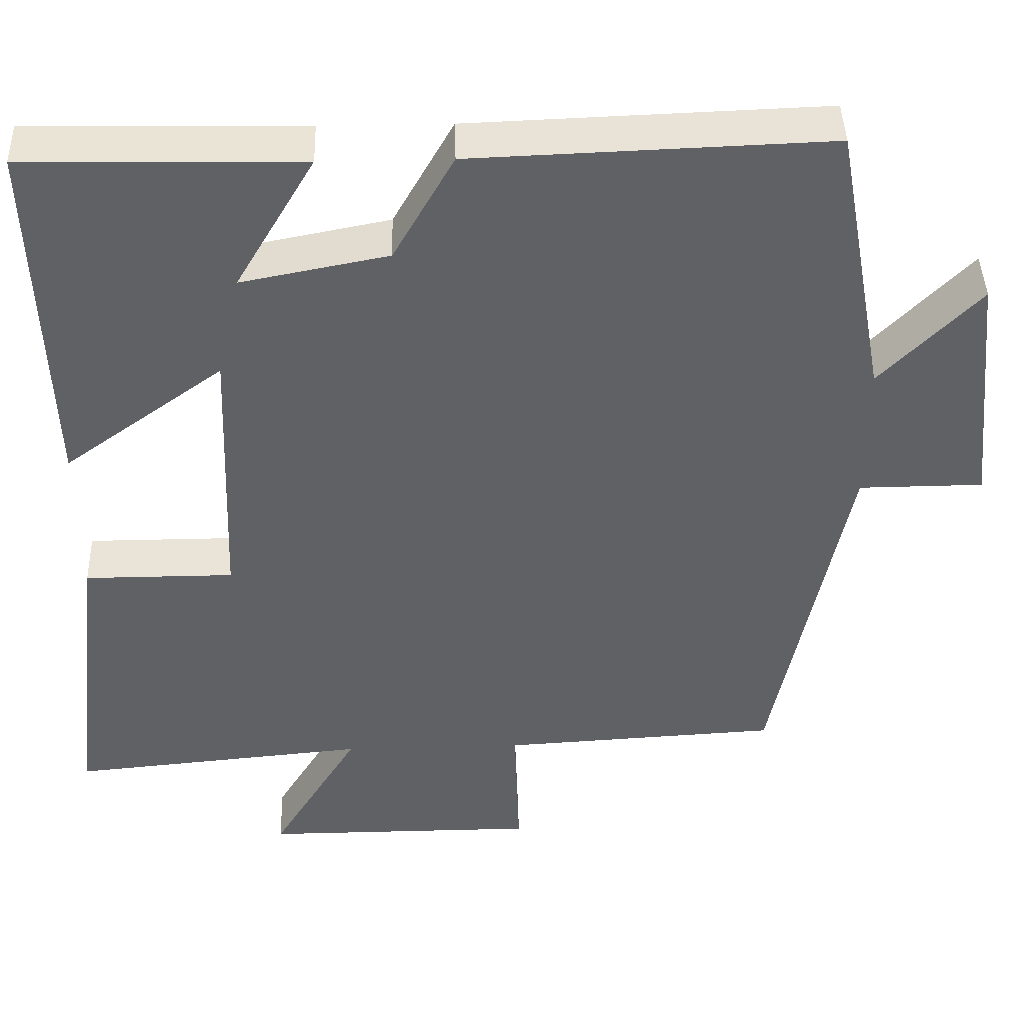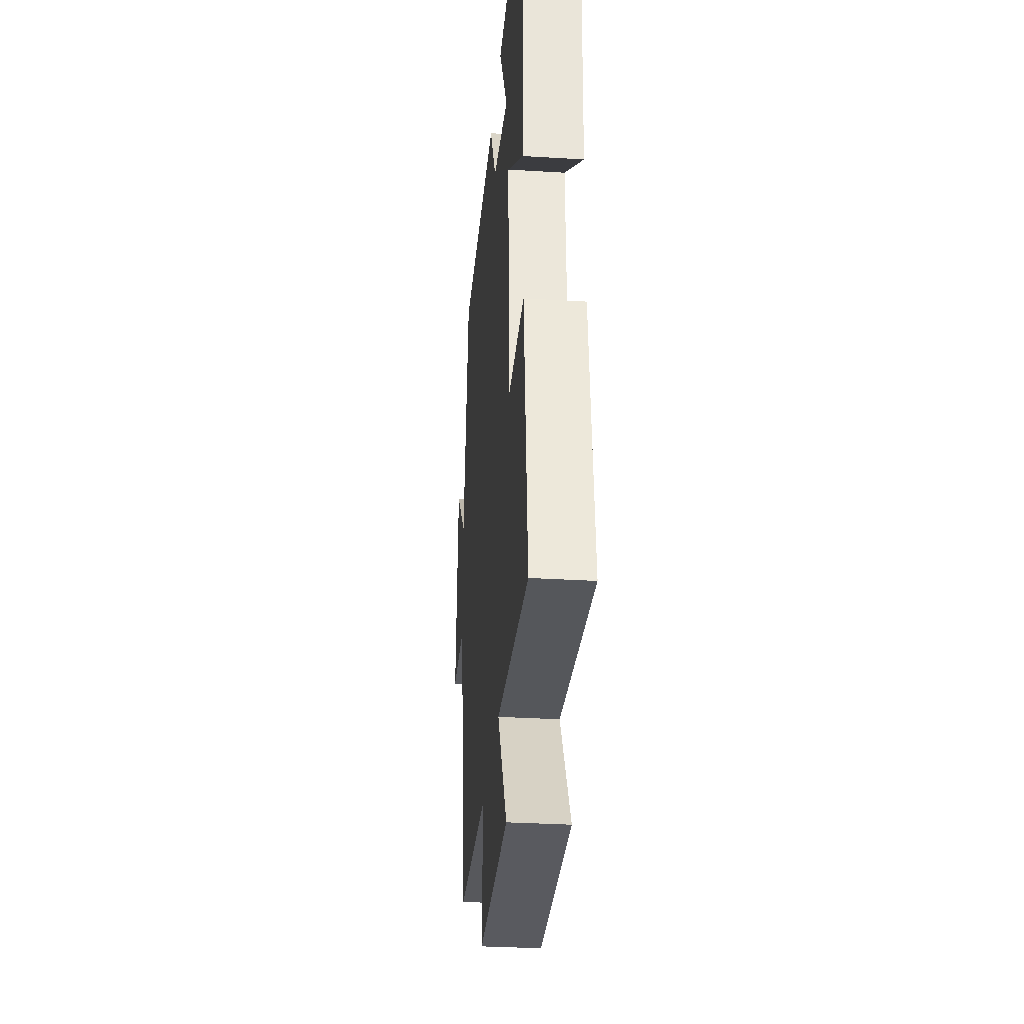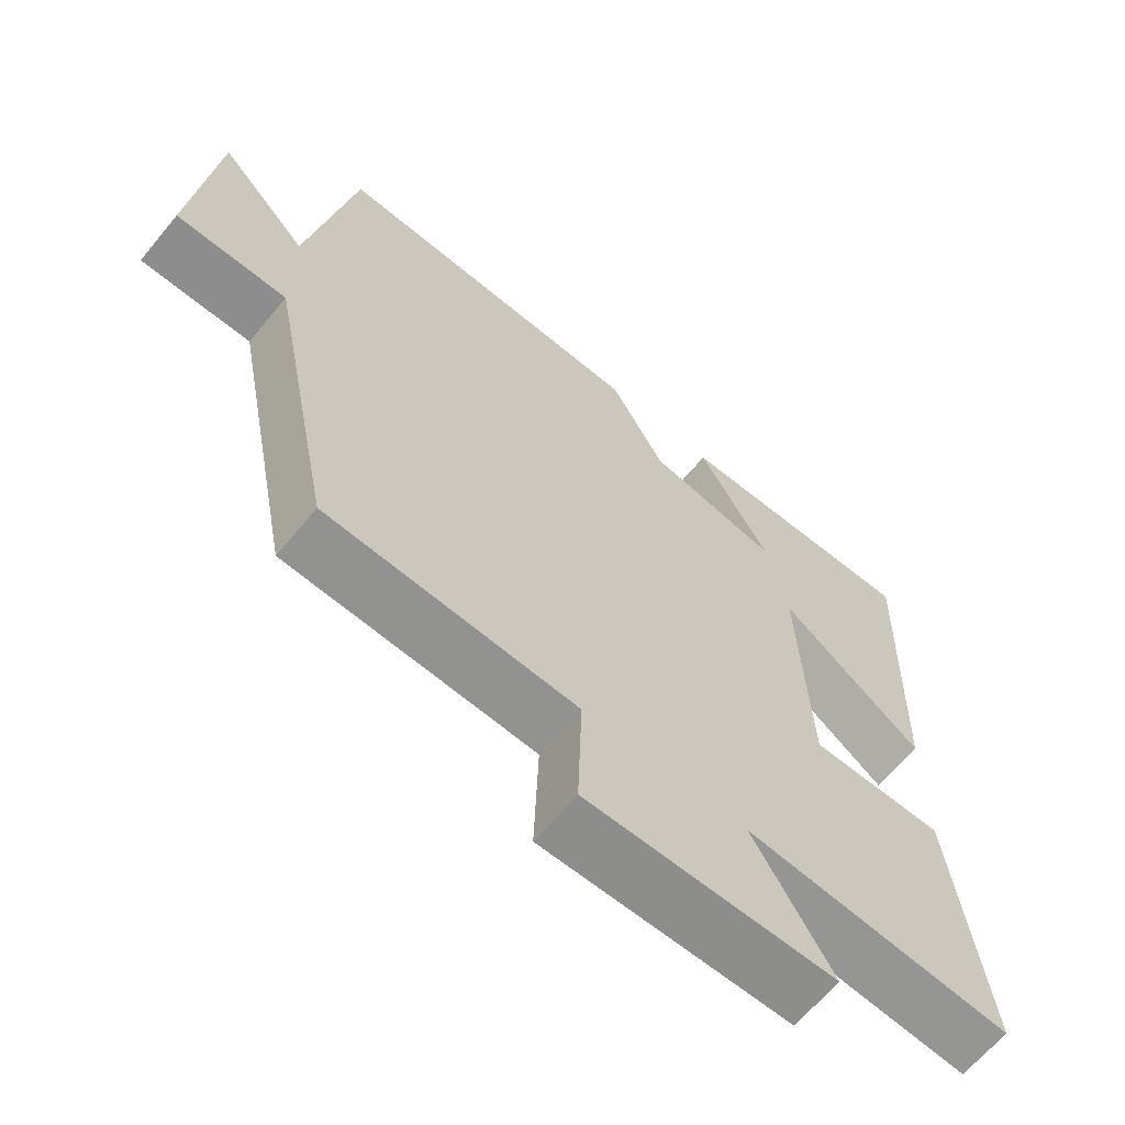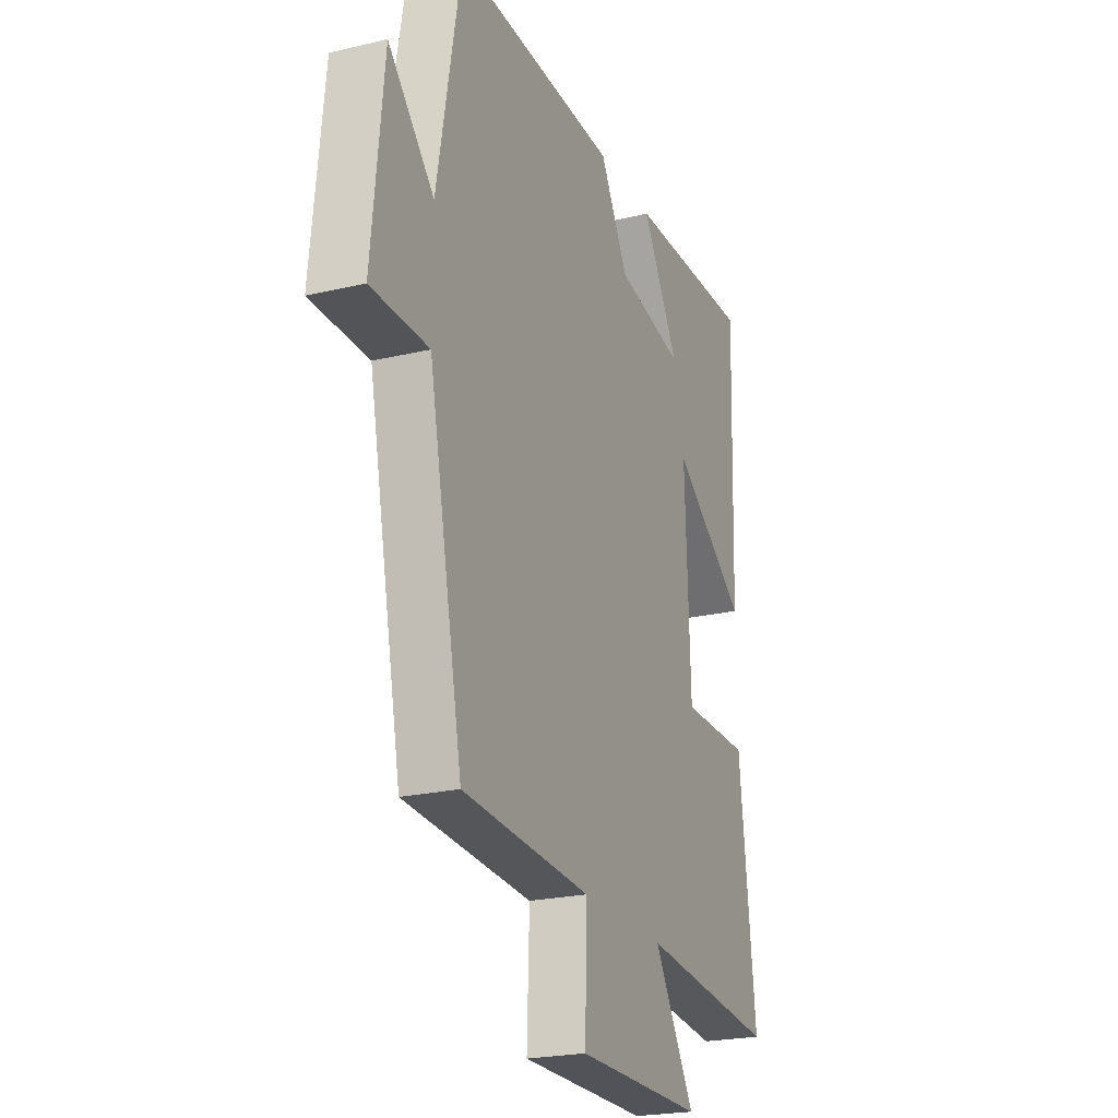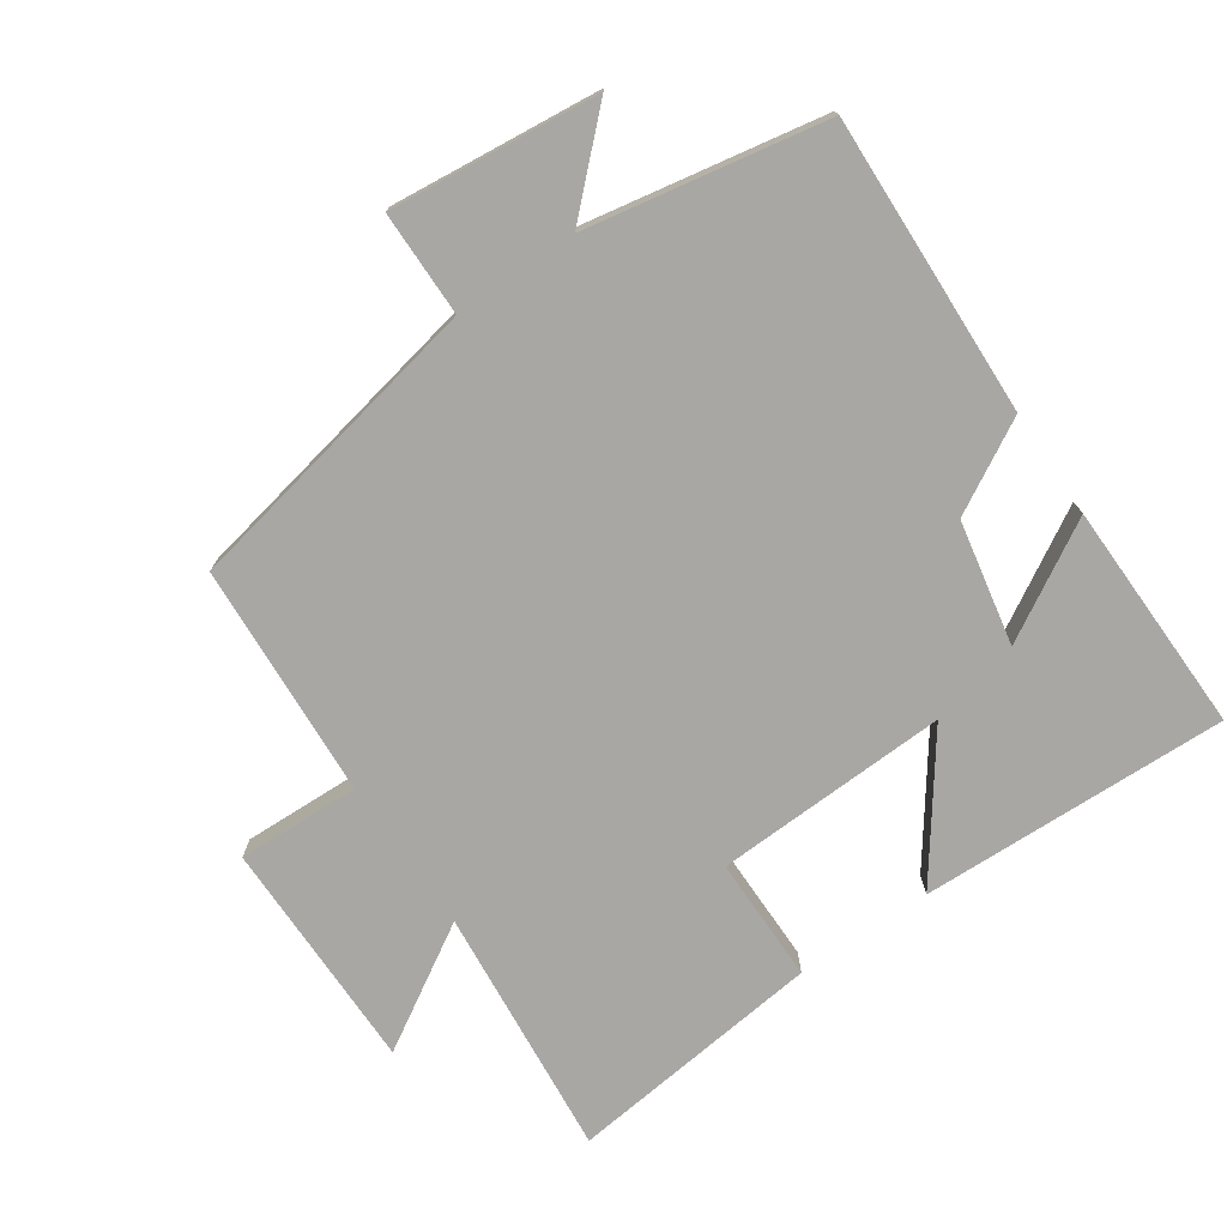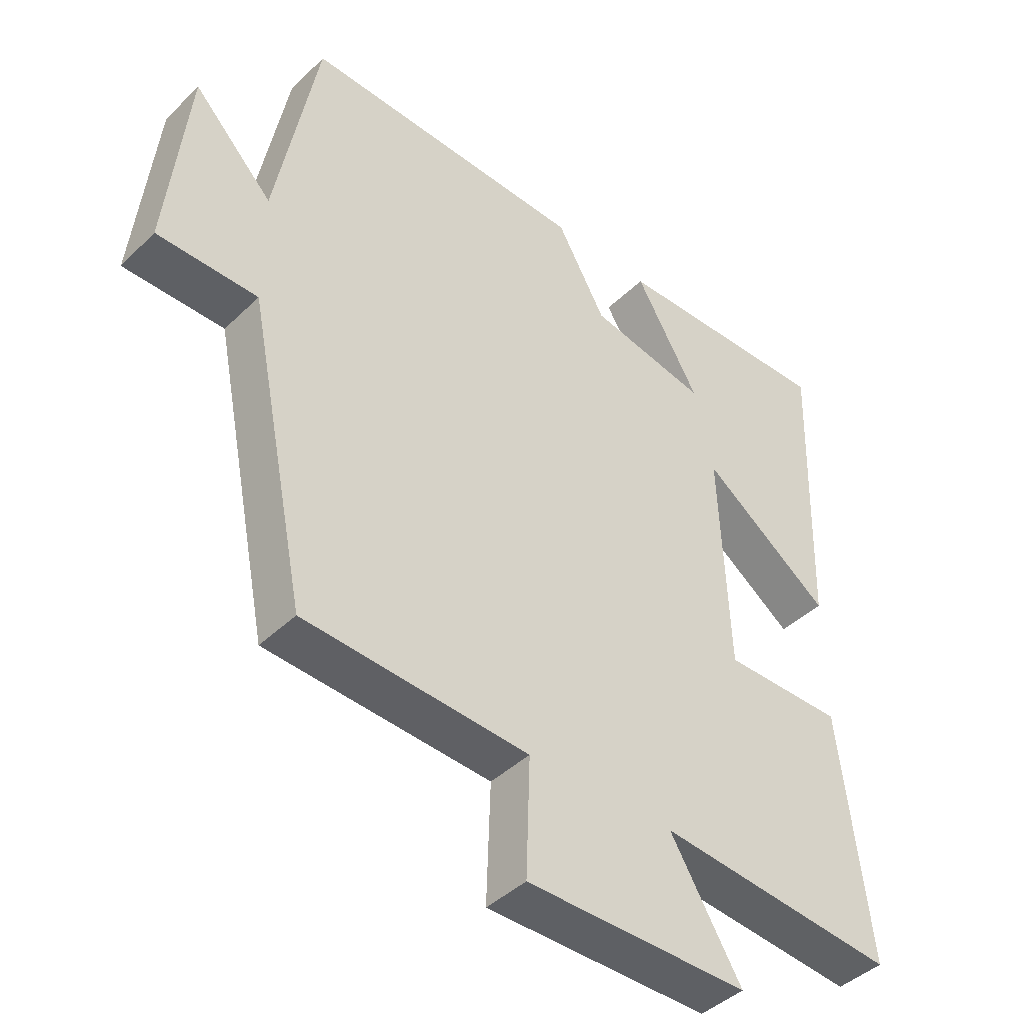
<metadata>
{"format":"obj","ext":"obj","renderer":"f3d","projection":"perspective","resolution":1024,"background":"white","views":[{"elev":43.2,"azim":178.3,"up":"+Z"},{"elev":-31.9,"azim":85.1,"up":"+Z"},{"elev":-64.5,"azim":-39.5,"up":"+Z"},{"elev":-22.7,"azim":-67.8,"up":"+Z"},{"elev":-74.7,"azim":-55.6,"up":"+Y"},{"elev":-42.8,"azim":-41.3,"up":"+Z"}]}
</metadata>
<code>
v -0.435 0.07 0.516
v 0.009 0.07 0.5
v 0.085 0.07 0.365
v 0.269 0.07 0.329
v 0.169 0.07 0.5
v 0.514 0.07 0.507
v 0.5 0.07 0.049
v 0.299 0.07 0.195
v 0.313 0.07 -0.153
v 0.5 0.07 -0.153
v 0.544 0.07 -0.535
v 0.171 0.07 -0.5
v 0.281 0.07 -0.682
v -0.065 0.07 -0.682
v -0.059 0.07 -0.5
v -0.408 0.07 -0.48
v -0.5 0.07 -0.02
v -0.656 0.07 -0.019
v -0.624 0.07 0.291
v -0.5 0.07 0.162
v -0.435 0 0.516
v 0.009 0 0.5
v 0.085 0 0.365
v 0.269 0 0.329
v 0.169 0 0.5
v 0.514 0 0.507
v 0.5 0 0.049
v 0.299 0 0.195
v 0.313 0 -0.153
v 0.5 0 -0.153
v 0.544 0 -0.535
v 0.171 0 -0.5
v 0.281 0 -0.682
v -0.065 0 -0.682
v -0.059 0 -0.5
v -0.408 0 -0.48
v -0.5 0 -0.02
v -0.656 0 -0.019
v -0.624 0 0.291
v -0.5 0 0.162
f 17 18 19 20
f 15 16 17 20
f 15 20 1 2
f 12 13 14 15
f 12 15 2 3
f 9 10 11 12
f 8 9 12 3
f 7 8 3 4
f 4 5 6 7
f 40 39 38 37
f 40 37 36 35
f 22 21 40 35
f 35 34 33 32
f 23 22 35 32
f 32 31 30 29
f 23 32 29 28
f 24 23 28 27
f 27 26 25 24
f 1 21 22 2
f 2 22 23 3
f 3 23 24 4
f 4 24 25 5
f 5 25 26 6
f 6 26 27 7
f 7 27 28 8
f 8 28 29 9
f 9 29 30 10
f 10 30 31 11
f 11 31 32 12
f 12 32 33 13
f 13 33 34 14
f 14 34 35 15
f 15 35 36 16
f 16 36 37 17
f 17 37 38 18
f 18 38 39 19
f 19 39 40 20
f 20 40 21 1

</code>
